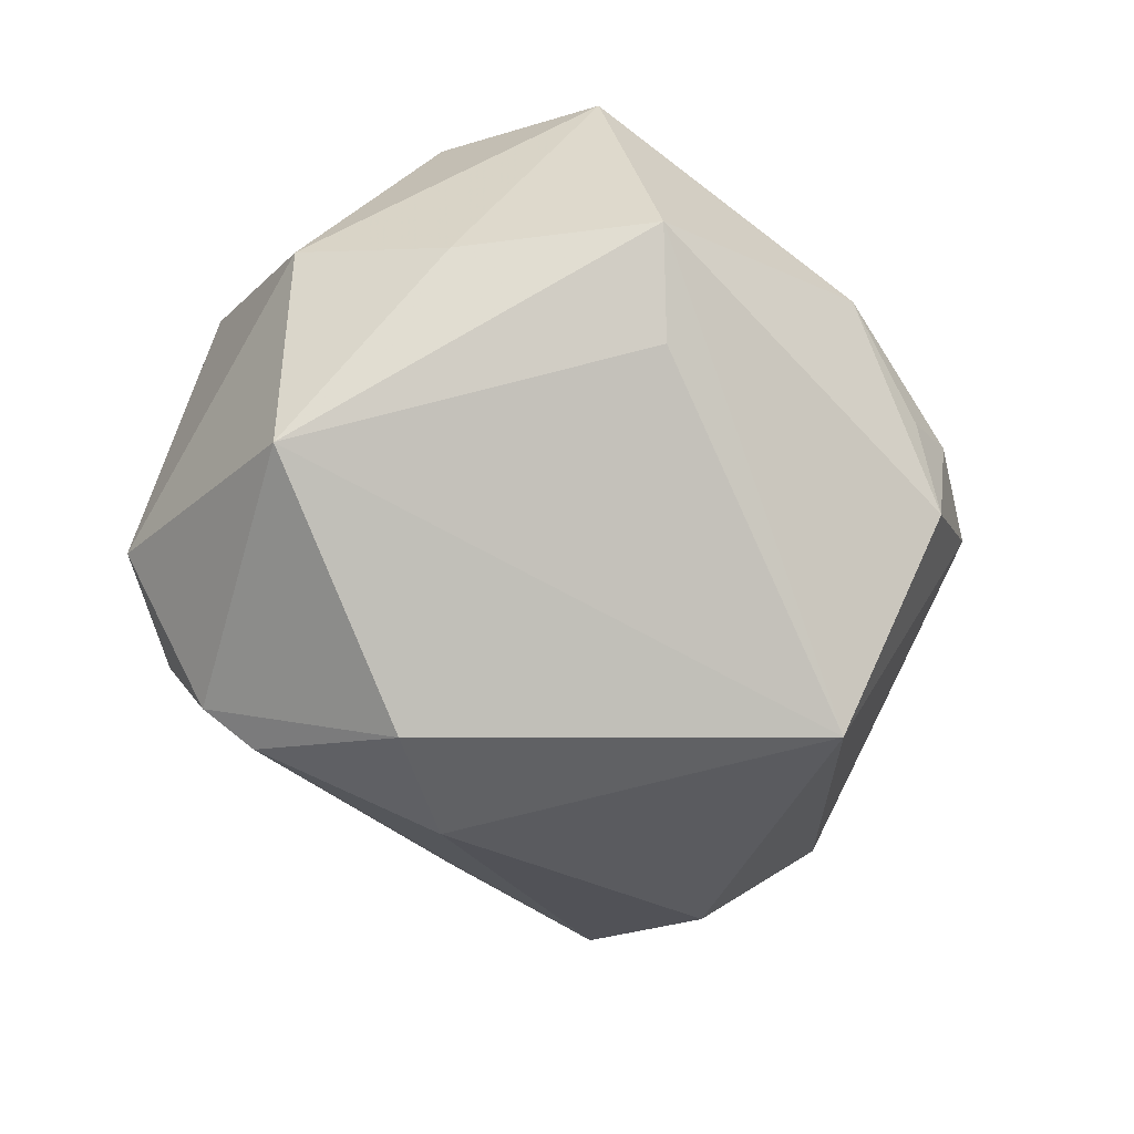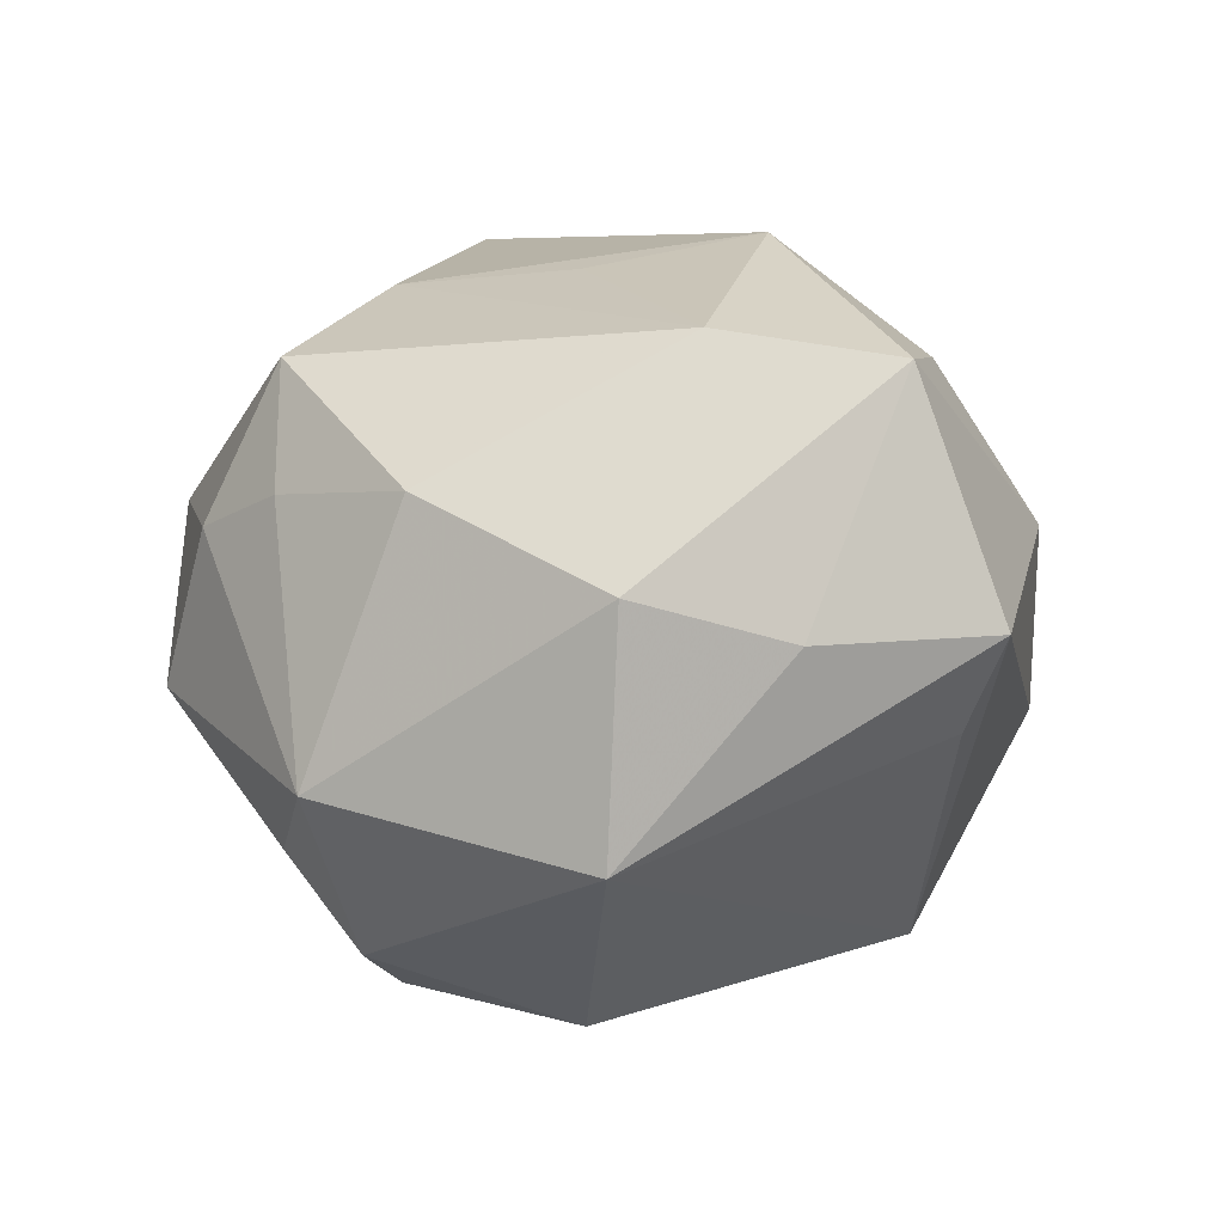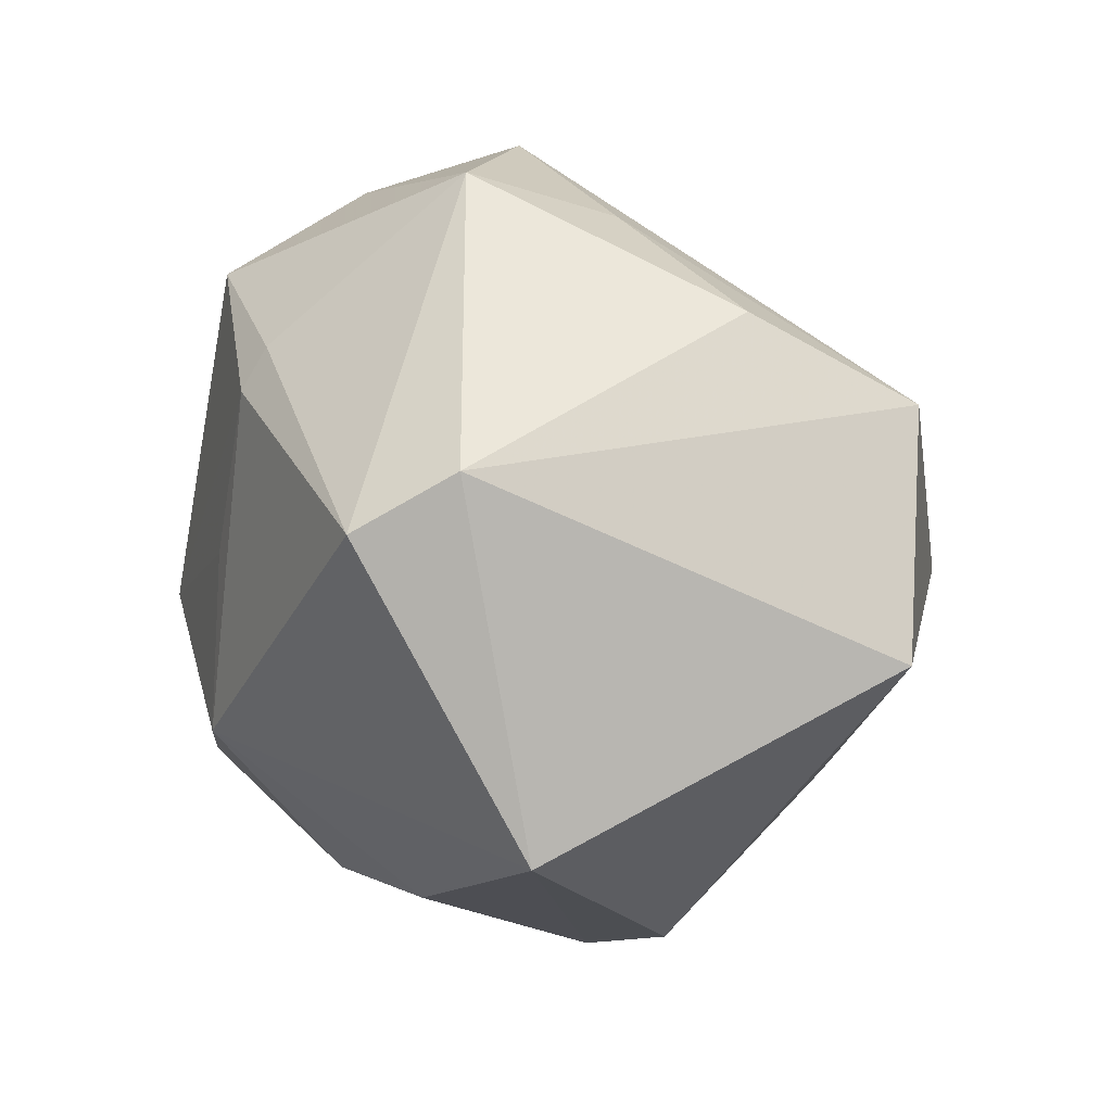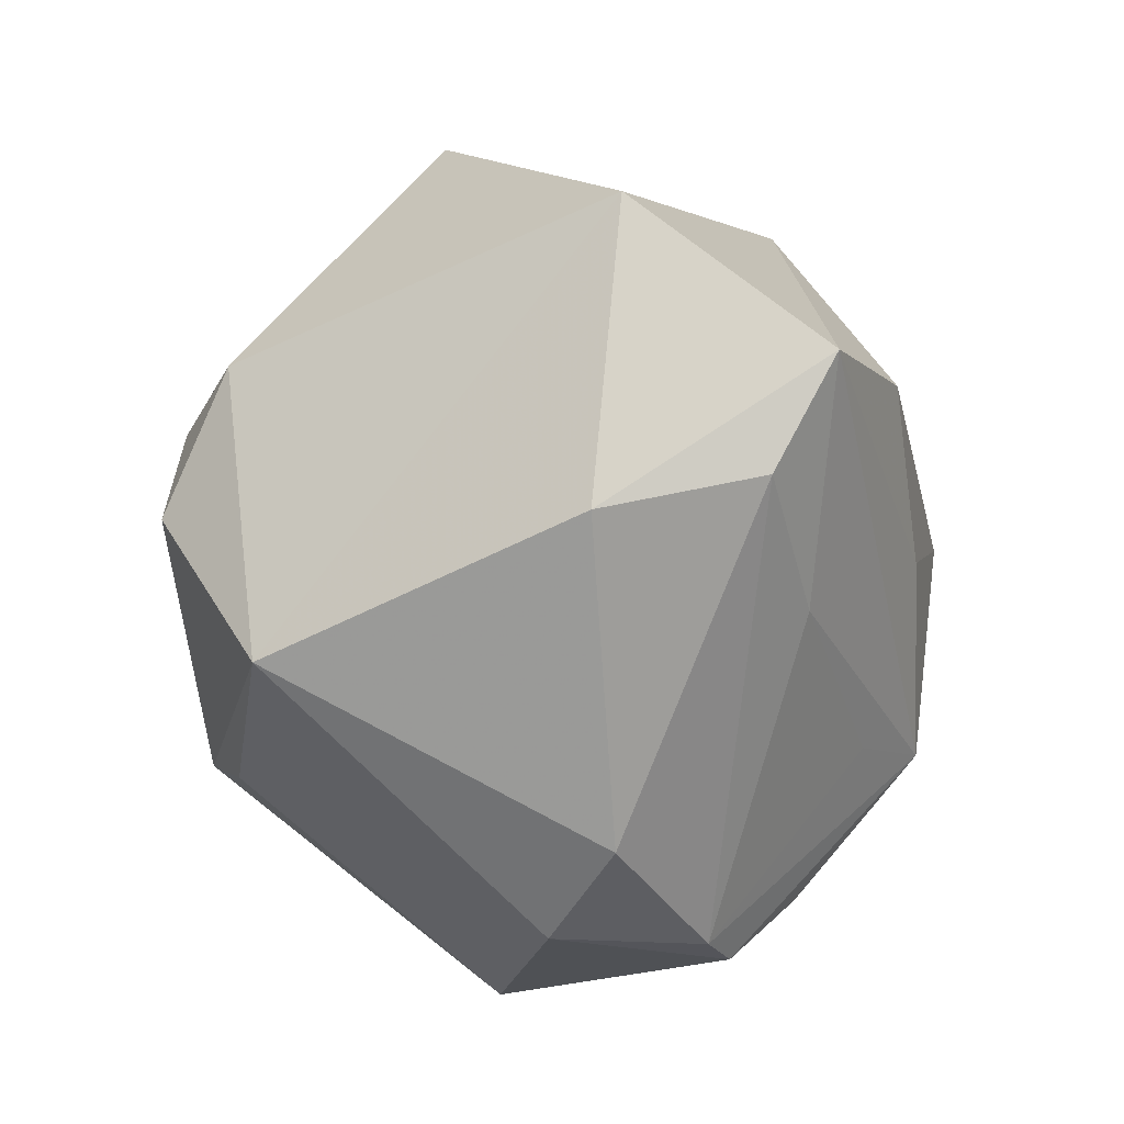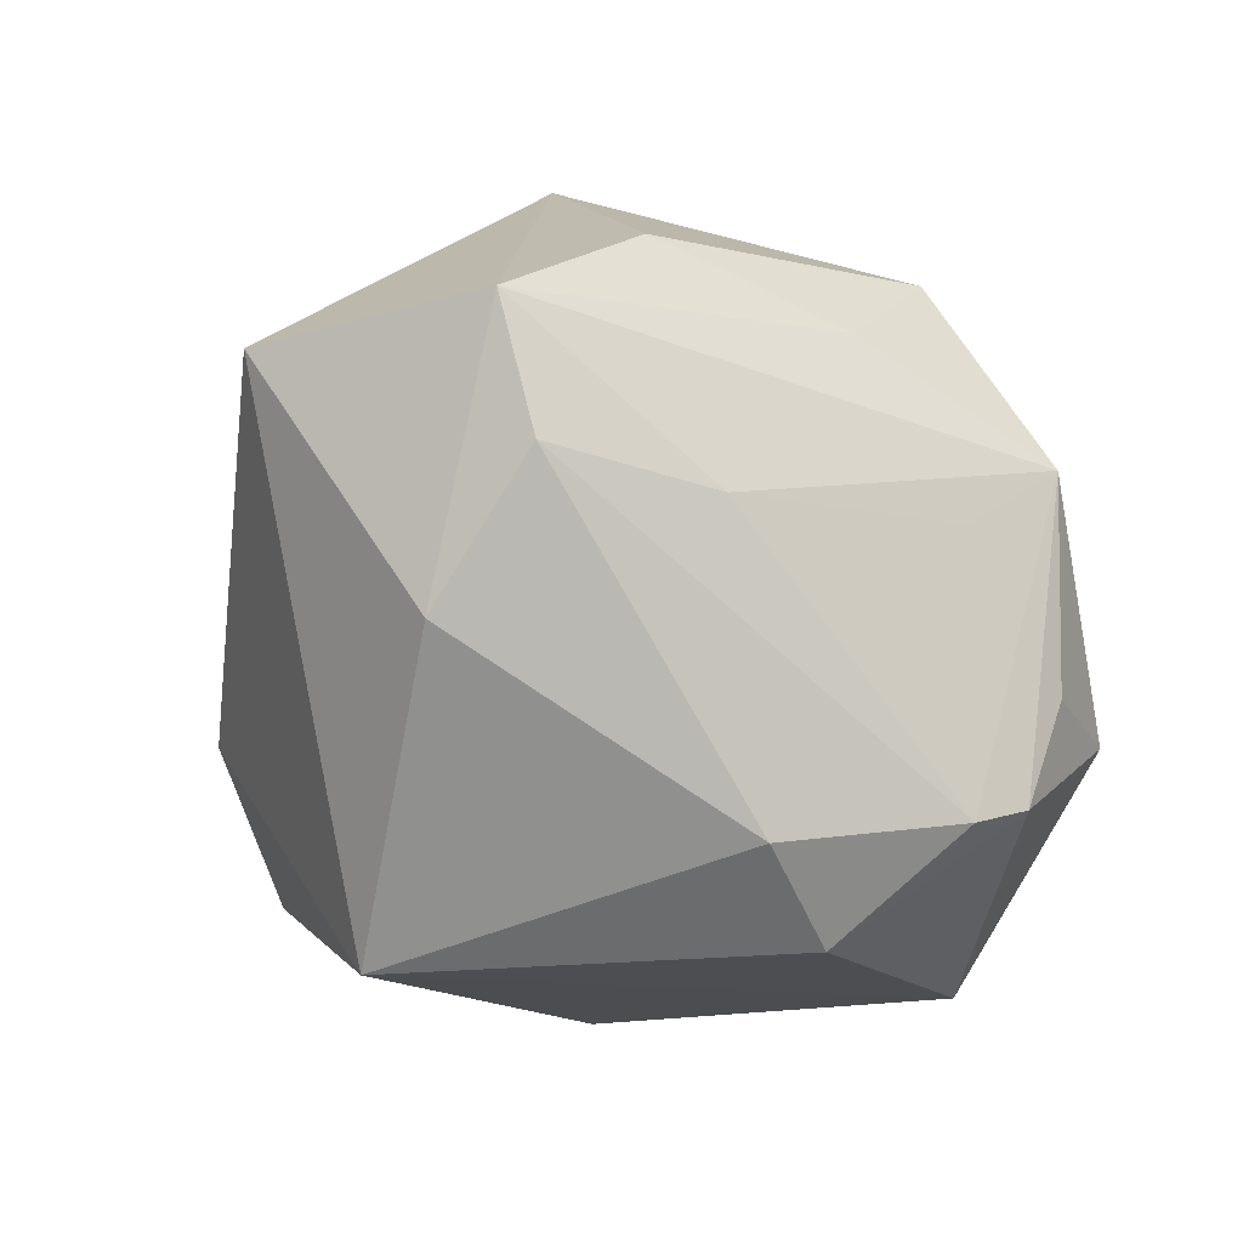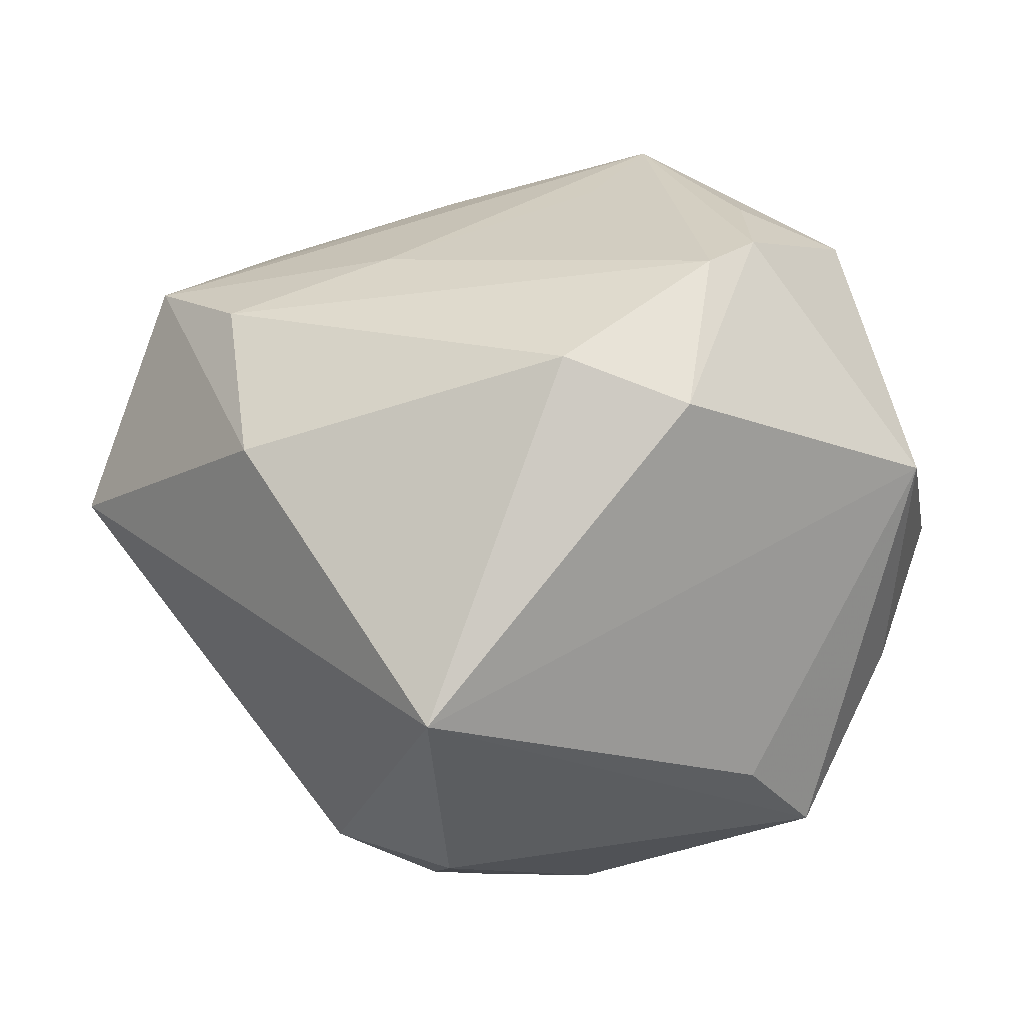
<metadata>
{"format":"obj","ext":"obj","renderer":"f3d","projection":"perspective","resolution":1024,"background":"white","views":[{"elev":-39.2,"azim":-53.3,"up":"+Z"},{"elev":8.3,"azim":-88.4,"up":"+Z"},{"elev":16.9,"azim":59.9,"up":"+Y"},{"elev":-61.7,"azim":82.6,"up":"+Z"},{"elev":-64.1,"azim":135.4,"up":"+Z"},{"elev":-13.8,"azim":-170.8,"up":"+Y"}]}
</metadata>
<code>
v 0.005801 -0.03201 -0.03683
v 0.02309 -0.03943 -0.003233
v 0.03387 0.02172 0.02795
v 0.005092 -0.04436 -0.001257
v -0.0272 -0.03411 -0.008399
v 0.003356 0.04544 0.01063
v 0.03077 0.01816 -0.0304
v 0.0005123 -0.03304 0.02606
v 0.03178 0.03351 -0.006833
v 0.01527 -0.03171 0.02334
v 0.05264 3.241e-05 -0.01358
v -0.02341 0.03151 0.02738
v -0.03382 -0.009132 0.03072
v 0.02722 7.515e-05 -0.03591
v -0.01519 0.0448 -0.006304
v -0.005324 -0.04371 0.009242
v 0.04128 -0.01841 0.02429
v 0.009358 0.04021 -0.004729
v -0.02537 0.02023 -0.03398
v -0.04792 -0.00164 0.007492
v -0.009788 0.007609 -0.04118
v 0.007922 -0.0447 -0.01228
v -0.02807 0.03136 -0.02004
v -0.03282 -0.03795 0.002054
v 0.01211 -0.04382 0.0005042
v -0.03003 0.02358 -0.03002
v -0.03087 -0.02867 0.0277
v -0.005436 0.0269 0.0307
v -0.02881 0.03156 0.01461
v 0.04158 0.02389 -0.02179
v -0.03883 0.02842 -0.0125
v -0.02328 0.002225 -0.03894
v -0.03892 0.01806 0.01606
v -0.04253 -0.01827 0.0024
v -0.004785 -0.01572 0.03903
v -0.009501 0.00312 0.03544
v -0.009567 0.03649 -0.01514
v -0.04737 -0.0005435 -0.01813
v 0.0132 0.02541 -0.02597
v 0.02861 0.01536 0.03781
v -0.005719 0.02222 0.03371
v -0.0212 0.03979 0.01063
f 1 11 2
f 1 2 22
f 22 2 25
f 3 6 40
f 9 6 3
f 19 7 21
f 30 3 11
f 9 3 30
f 41 35 40
f 25 2 17
f 40 35 17
f 17 2 11
f 11 3 17
f 17 3 40
f 4 25 16
f 16 22 4
f 4 22 25
f 28 6 12
f 40 6 28
f 12 41 28
f 28 41 40
f 18 6 9
f 9 30 18
f 1 21 14
f 14 21 7
f 14 11 1
f 14 30 11
f 7 30 14
f 1 38 32
f 32 21 1
f 19 21 32
f 39 30 7
f 39 7 19
f 19 37 39
f 38 31 26
f 19 32 26
f 26 32 38
f 29 33 12
f 31 33 29
f 6 18 15
f 15 18 30
f 15 37 19
f 19 26 15
f 15 39 37
f 30 39 15
f 35 41 36
f 16 25 10
f 25 17 10
f 10 17 35
f 23 26 31
f 31 15 23
f 23 15 26
f 12 6 42
f 6 15 42
f 42 29 12
f 31 29 42
f 42 15 31
f 38 34 20
f 20 31 38
f 20 33 31
f 34 27 20
f 16 27 24
f 24 22 16
f 24 27 34
f 1 22 24
f 24 34 38
f 13 27 35
f 35 36 13
f 12 33 13
f 13 41 12
f 13 36 41
f 33 20 13
f 13 20 27
f 8 27 16
f 16 10 8
f 35 27 8
f 8 10 35
f 5 38 1
f 1 24 5
f 5 24 38

</code>
